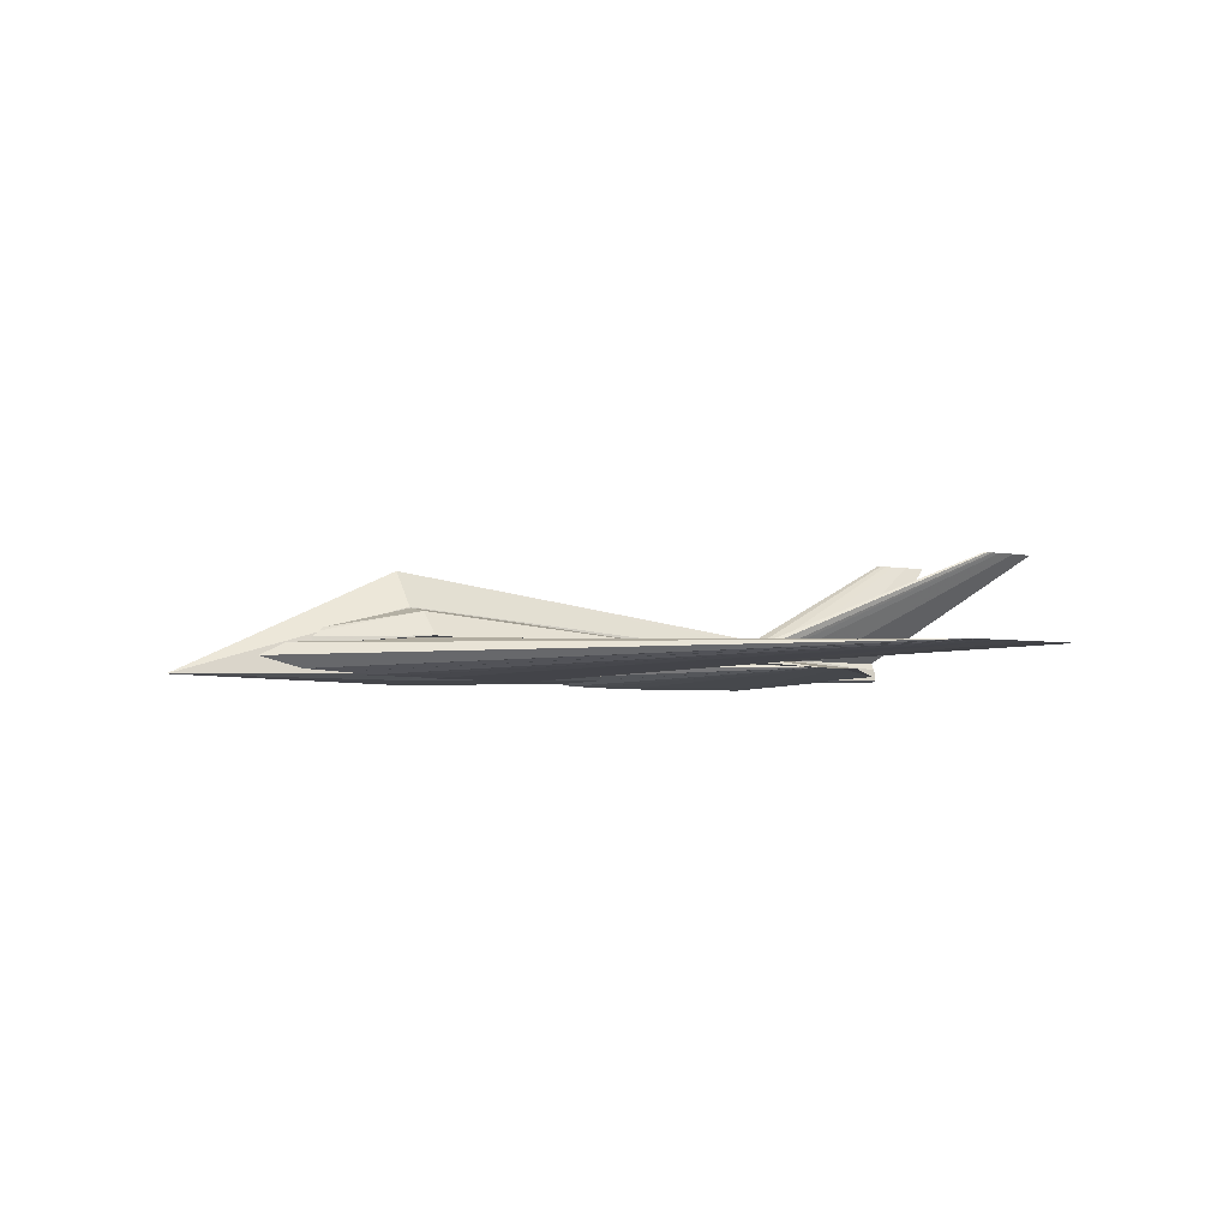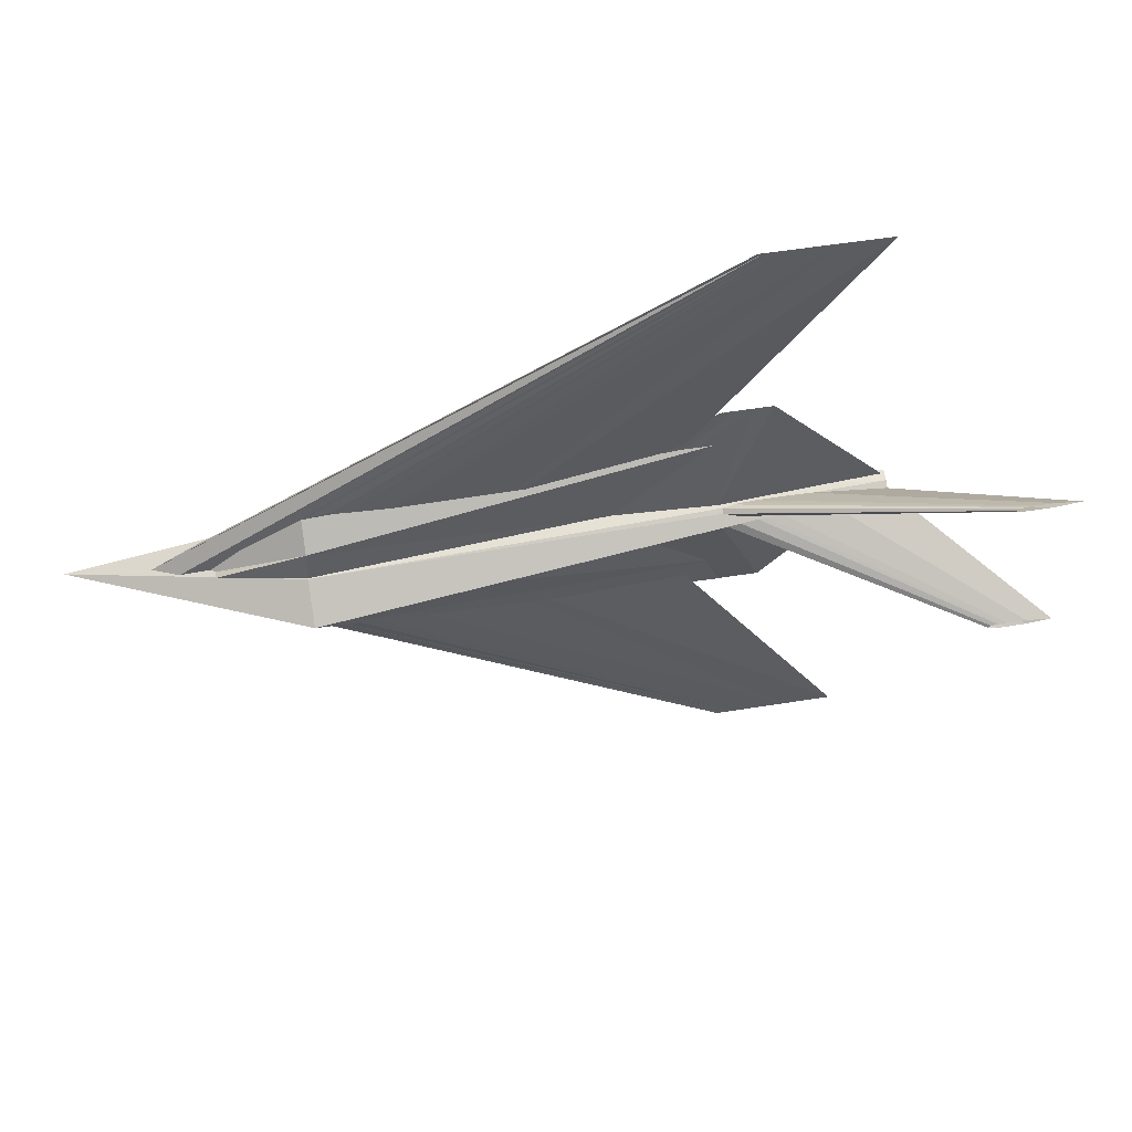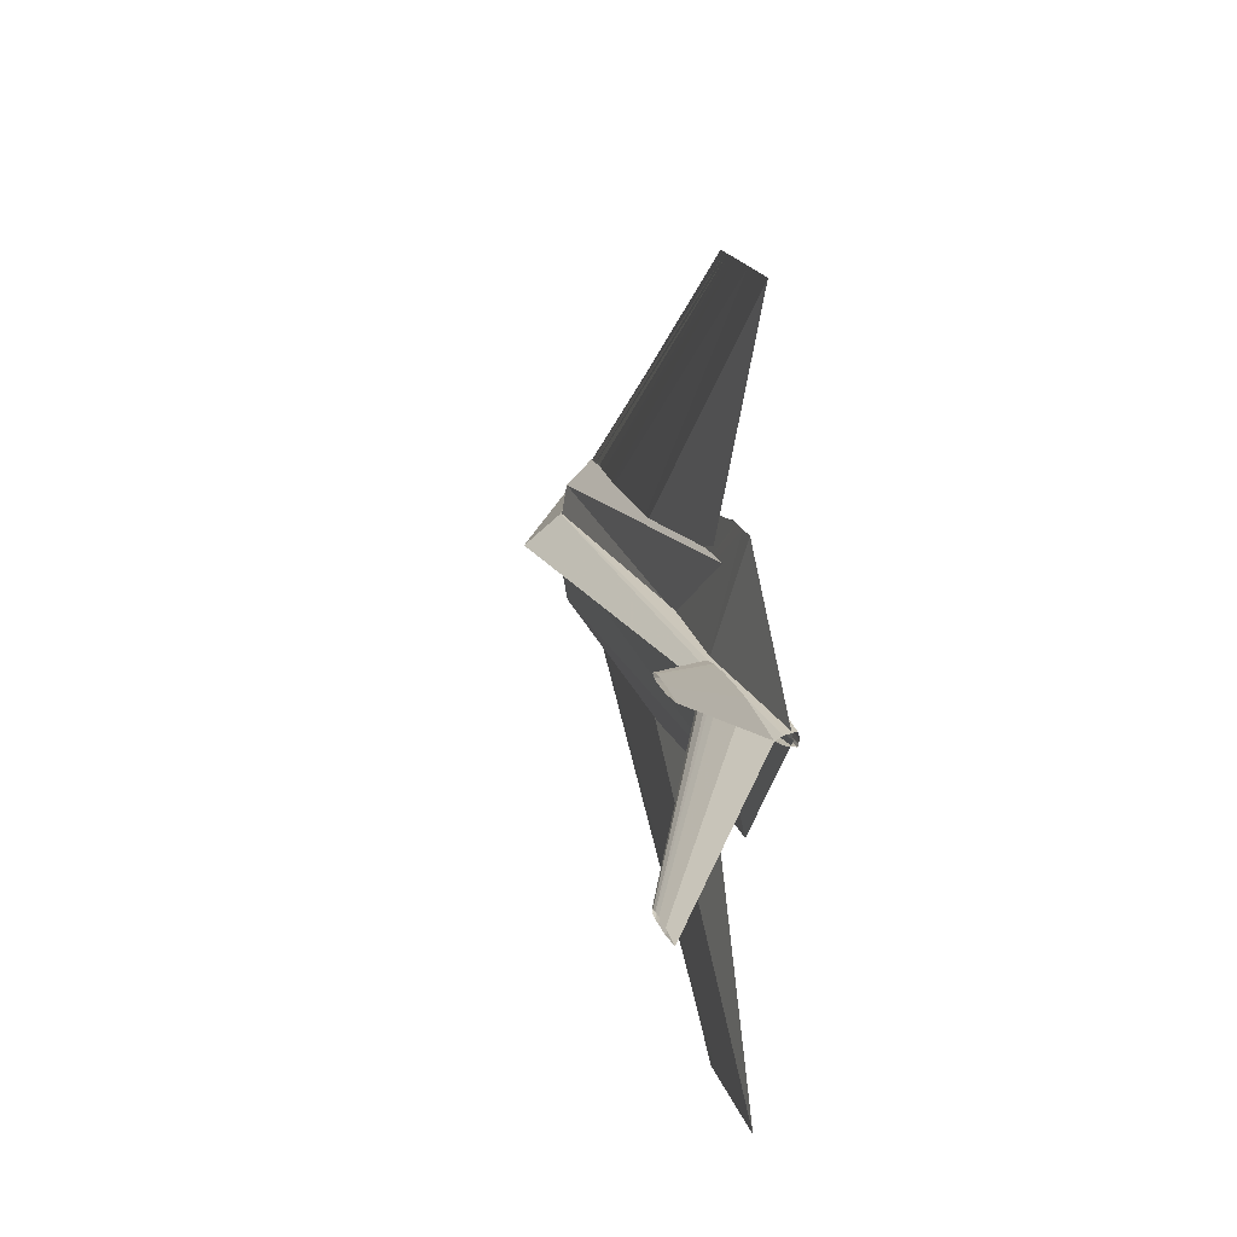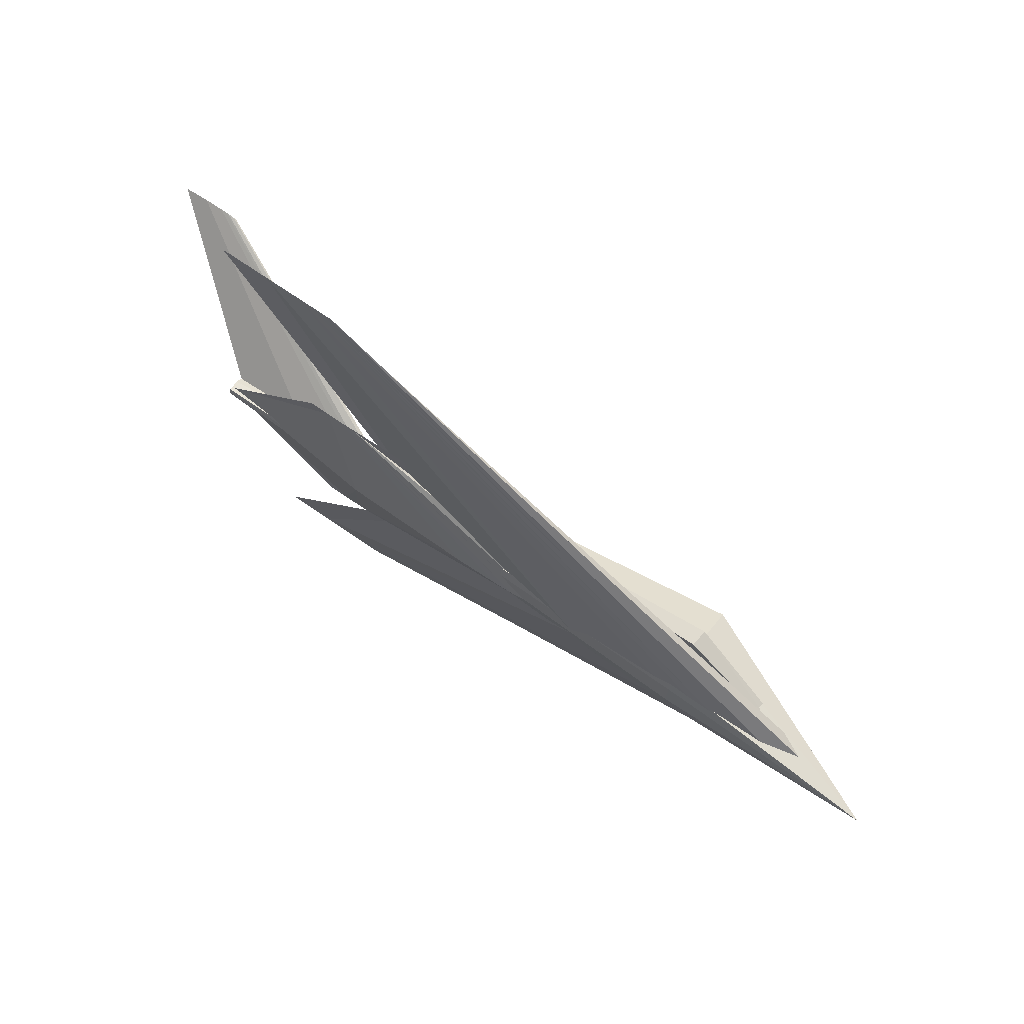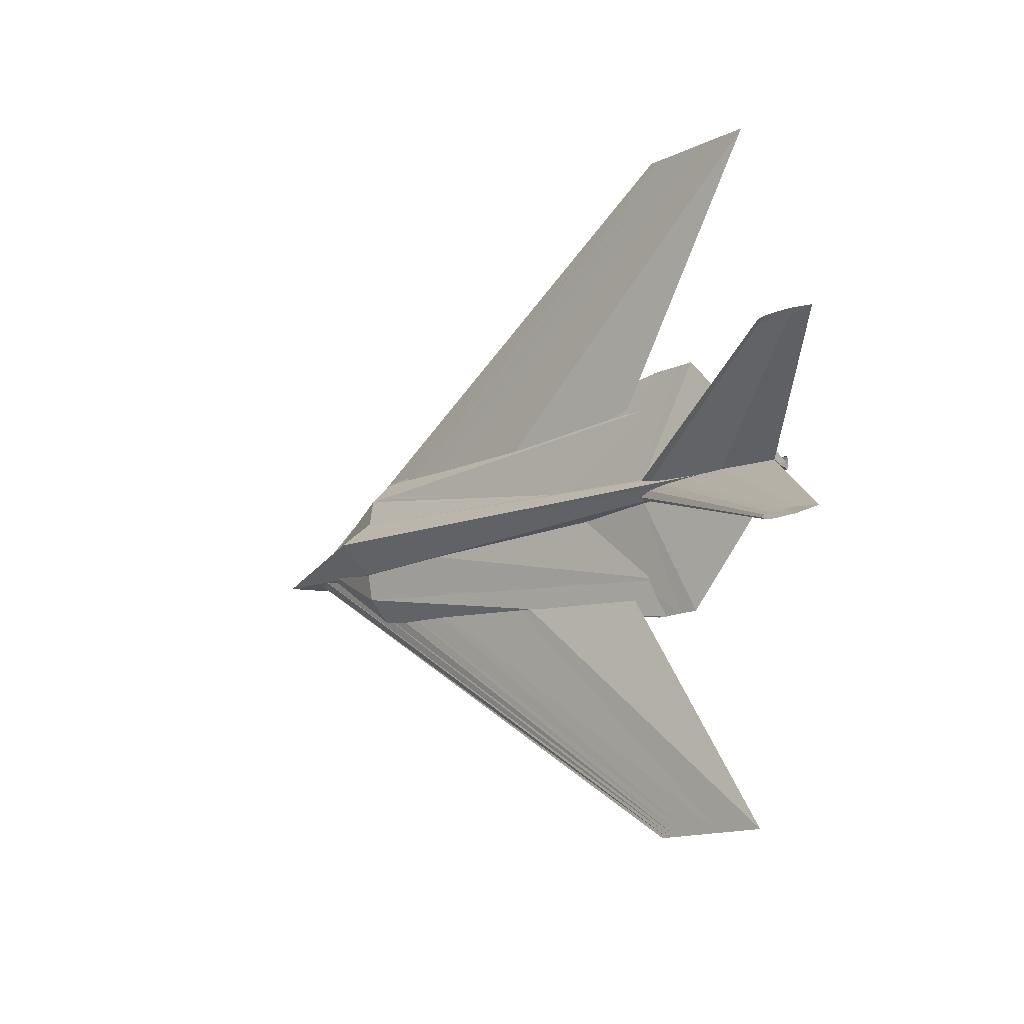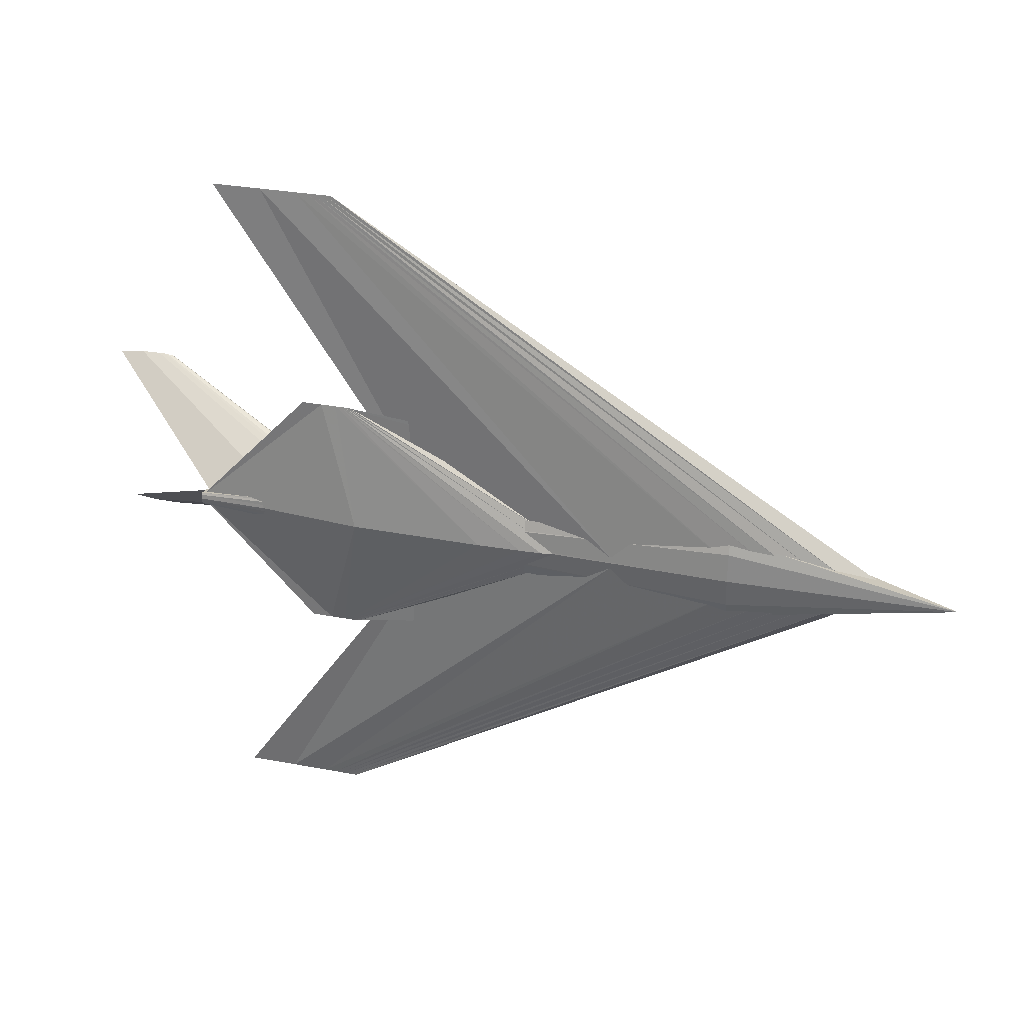
<metadata>
{"format":"obj","ext":"obj","renderer":"f3d","projection":"perspective","resolution":1024,"background":"white","views":[{"elev":-4.4,"azim":-31.5,"up":"+Z"},{"elev":52.6,"azim":-9.9,"up":"+Y"},{"elev":17.8,"azim":75.9,"up":"+Y"},{"elev":71.5,"azim":-145.4,"up":"+Y"},{"elev":-13.9,"azim":46.9,"up":"+Y"},{"elev":30.0,"azim":-164.5,"up":"+Y"}]}
</metadata>
<code>
v -0.8976 -0.0005682 -0.05272
v 0.3033 0.7157 -0.01971
v 0.2906 0.7157 -0.01971
v -0.8501 -0.0005682 -0.02643
v 0.3159 0.7157 -0.01971
v -0.8027 -0.0005682 -0.01986
v 0.3286 0.7157 -0.01971
v -0.7552 -0.0005682 -0.01329
v 0.3412 0.7157 -0.01971
v -0.7077 -0.0005682 -0.01164
v 0.3665 0.7157 -0.01971
v -0.6128 -0.0005682 -0.01
v 0.4425 0.7157 -0.01971
v -0.328 -0.0005682 -0.01329
v 0.5437 0.7157 -0.01971
v 0.05175 -0.0005682 -0.05272
v -0.328 -0.0005682 -0.09215
v -0.6128 -0.0005682 -0.09544
v -0.7077 -0.0005682 -0.0938
v -0.7552 -0.0005682 -0.09215
v -0.8027 -0.0005682 -0.08558
v -0.8501 -0.0005682 -0.07901
v 0.3033 -0.7169 -0.01971
v 0.2906 -0.7169 -0.01971
v 0.3159 -0.7169 -0.01971
v 0.3286 -0.7169 -0.01971
v 0.3412 -0.7169 -0.01971
v 0.3665 -0.7169 -0.01971
v 0.4425 -0.7169 -0.01971
v 0.5437 -0.7169 -0.01971
v -0.3039 -0.0005682 -0.05433
v 0.2623 0.2621 -0.05433
v 0.2571 0.2621 -0.05433
v -0.2584 -0.0005682 -0.0291
v 0.2675 0.2621 -0.05433
v -0.2128 -0.0005682 -0.02279
v 0.2726 0.2621 -0.05433
v -0.1673 -0.0005682 -0.01648
v 0.2778 0.2621 -0.05433
v -0.1217 -0.0005682 -0.01491
v 0.2882 0.2621 -0.05433
v -0.03063 -0.0005682 -0.01333
v 0.3192 0.2621 -0.05433
v 0.2427 -0.0005682 -0.01648
v 0.3606 0.2621 -0.05433
v 0.6071 -0.0005682 -0.05433
v 0.2427 -0.0005682 -0.09217
v -0.03063 -0.0005682 -0.09532
v -0.1217 -0.0005682 -0.09375
v -0.1673 -0.0005682 -0.09217
v -0.2128 -0.0005682 -0.08586
v -0.2584 -0.0005682 -0.07956
v 0.2623 -0.2632 -0.05433
v 0.2571 -0.2632 -0.05433
v 0.2675 -0.2632 -0.05433
v 0.2726 -0.2632 -0.05433
v 0.2778 -0.2632 -0.05433
v 0.2882 -0.2632 -0.05433
v 0.3192 -0.2632 -0.05433
v 0.3606 -0.2632 -0.05433
v -1.026 -0.0005682 -0.08964
v -0.5604 0.05853 0.04912
v -0.5604 0.09184 -0.08161
v -0.5604 -0.0005682 0.1228
v -0.5604 -0.05966 0.04912
v -0.5604 -0.09298 -0.08161
v -0.5604 -0.05966 -0.09298
v -0.5604 -0.0005682 -0.09939
v -0.5604 0.05853 -0.09298
v 0.6026 0.007743 -0.03874
v 0.6026 0.01243 -0.06248
v 0.6026 -0.0005682 -0.02536
v 0.6026 -0.008878 -0.03874
v 0.6026 -0.01356 -0.06248
v 0.6026 -0.008878 -0.06455
v 0.6026 -0.0005682 -0.06571
v 0.6026 0.007743 -0.06455
v -0.7933 0.0116 -0.03078
v -0.5584 0.1142 0.0372
v -0.5584 0.1621 -0.01197
v -0.7933 0.007794 -0.01394
v -0.5584 -0.001396 0.05756
v -0.7933 -0.001396 -0.006959
v -0.5584 -0.117 0.0372
v -0.7933 -0.01058 -0.01394
v -0.5584 -0.1649 -0.01197
v -0.7933 -0.01439 -0.03078
v -0.5584 -0.117 -0.01247
v -0.7933 -0.01058 -0.03095
v -0.5584 -0.001396 -0.01267
v -0.7933 -0.001396 -0.03102
v -0.5584 0.1142 -0.01247
v -0.7933 0.007794 -0.03095
v 0.2808 0.1846 -0.04594
v 0.2808 0.2616 -0.05454
v 0.2808 -0.001396 -0.04239
v 0.2808 -0.1874 -0.04594
v 0.2808 -0.2644 -0.05454
v 0.2808 -0.1874 -0.05463
v 0.2808 -0.001396 -0.05467
v 0.2808 0.1846 -0.05463
v -0.7933 0.01325 -0.03078
v -0.5584 0.1159 0.0372
v -0.5584 0.1638 -0.01197
v -0.7933 0.009449 -0.01394
v -0.5584 0.0002593 0.05756
v -0.7933 0.0002593 -0.006959
v -0.5584 -0.1154 0.0372
v -0.7933 -0.008931 -0.01394
v -0.5584 -0.1633 -0.01197
v -0.7933 -0.01274 -0.03078
v -0.5584 -0.1154 -0.01247
v -0.7933 -0.008931 -0.03095
v -0.5584 0.0002593 -0.01267
v -0.7933 0.0002593 -0.03102
v -0.5584 0.1159 -0.01247
v -0.7933 0.009449 -0.03095
v 0.2808 0.1862 -0.04594
v 0.2808 0.2633 -0.05454
v 0.2808 0.0002593 -0.04239
v 0.2808 -0.1857 -0.04594
v 0.2808 -0.2627 -0.05454
v 0.2808 -0.1857 -0.05463
v 0.2808 0.0002593 -0.05467
v 0.2808 0.1862 -0.05463
v 0.211 -0.0005682 -0.02538
v 0.7744 0.1906 0.2153
v 0.7678 0.1865 0.2153
v 0.2304 0.01143 -0.02538
v 0.7811 0.1916 0.2153
v 0.2499 0.01443 -0.02538
v 0.7877 0.1926 0.2153
v 0.2694 0.01743 -0.02538
v 0.7943 0.1929 0.2153
v 0.2889 0.01818 -0.02538
v 0.8076 0.1931 0.2153
v 0.3279 0.01892 -0.02538
v 0.8475 0.1926 0.2153
v 0.4449 0.01743 -0.02538
v 0.9006 0.1865 0.2153
v 0.6008 -0.0005682 -0.02538
v 0.8475 0.1803 0.2153
v 0.4449 -0.01856 -0.02538
v 0.8076 0.1798 0.2153
v 0.3279 -0.02006 -0.02538
v 0.7943 0.1801 0.2153
v 0.2889 -0.01931 -0.02538
v 0.7877 0.1803 0.2153
v 0.2694 -0.01856 -0.02538
v 0.7811 0.1814 0.2153
v 0.2499 -0.01556 -0.02538
v 0.7744 0.1824 0.2153
v 0.2304 -0.01256 -0.02538
v 0.7744 -0.1835 0.2153
v 0.7678 -0.1876 0.2153
v 0.7811 -0.1825 0.2153
v 0.7877 -0.1815 0.2153
v 0.7943 -0.1812 0.2153
v 0.8076 -0.181 0.2153
v 0.8475 -0.1815 0.2153
v 0.9006 -0.1876 0.2153
v 0.8475 -0.1937 0.2153
v 0.8076 -0.1942 0.2153
v 0.7943 -0.194 0.2153
v 0.7877 -0.1937 0.2153
v 0.7811 -0.1927 0.2153
v 0.7744 -0.1917 0.2153
v -0.6672 -0.003817 -0.09073
v -0.6672 0.01568 -0.09073
v -0.6282 -0.003817 -0.09073
v -0.6282 0.01568 -0.09073
v -0.6282 -0.003817 -0.05824
v -0.6672 -0.003817 -0.05824
v -0.6672 0.01568 -0.05824
v -0.6282 0.01568 -0.05824
v -0.6672 -0.02461 -0.09073
v -0.6672 0.03647 -0.09073
v -0.4983 -0.02461 -0.09073
v -0.4983 0.03647 -0.09073
v -0.4983 -0.02461 -0.05954
v -0.6672 -0.02461 -0.05954
v -0.6672 0.03647 -0.05954
v -0.4983 0.03647 -0.05954
f 1 2 3
f 4 5 2
f 6 7 5
f 8 9 7
f 10 11 9
f 12 13 11
f 14 15 13
f 16 13 15
f 17 11 13
f 18 9 11
f 19 7 9
f 20 5 7
f 21 2 5
f 22 3 2
f 1 4 2
f 4 6 5
f 6 8 7
f 8 10 9
f 10 12 11
f 12 14 13
f 14 16 15
f 16 17 13
f 17 18 11
f 18 19 9
f 19 20 7
f 20 21 5
f 21 22 2
f 22 1 3
f 24 23 1
f 23 25 4
f 25 26 6
f 26 27 8
f 27 28 10
f 28 29 12
f 29 30 14
f 30 29 16
f 29 28 17
f 28 27 18
f 27 26 19
f 26 25 20
f 25 23 21
f 23 24 22
f 23 4 1
f 25 6 4
f 26 8 6
f 27 10 8
f 28 12 10
f 29 14 12
f 30 16 14
f 29 17 16
f 28 18 17
f 27 19 18
f 26 20 19
f 25 21 20
f 23 22 21
f 24 1 22
f 31 32 33
f 34 35 32
f 36 37 35
f 38 39 37
f 40 41 39
f 42 43 41
f 44 45 43
f 46 43 45
f 47 41 43
f 48 39 41
f 49 37 39
f 50 35 37
f 51 32 35
f 52 33 32
f 31 34 32
f 34 36 35
f 36 38 37
f 38 40 39
f 40 42 41
f 42 44 43
f 44 46 45
f 46 47 43
f 47 48 41
f 48 49 39
f 49 50 37
f 50 51 35
f 51 52 32
f 52 31 33
f 54 53 31
f 53 55 34
f 55 56 36
f 56 57 38
f 57 58 40
f 58 59 42
f 59 60 44
f 60 59 46
f 59 58 47
f 58 57 48
f 57 56 49
f 56 55 50
f 55 53 51
f 53 54 52
f 53 34 31
f 55 36 34
f 56 38 36
f 57 40 38
f 58 42 40
f 59 44 42
f 60 46 44
f 59 47 46
f 58 48 47
f 57 49 48
f 56 50 49
f 55 51 50
f 53 52 51
f 54 31 52
f 61 62 63
f 61 64 62
f 61 65 64
f 61 66 65
f 61 67 66
f 61 68 67
f 61 69 68
f 61 63 69
f 63 70 71
f 62 72 70
f 64 73 72
f 65 74 73
f 66 75 74
f 67 76 75
f 68 77 76
f 69 71 77
f 63 62 70
f 62 64 72
f 64 65 73
f 65 66 74
f 66 67 75
f 67 68 76
f 68 69 77
f 69 63 71
f 61 62 63
f 61 64 62
f 61 65 64
f 61 66 65
f 61 67 66
f 61 68 67
f 61 69 68
f 61 63 69
f 71 70 63
f 70 72 62
f 72 73 64
f 73 74 65
f 74 75 66
f 75 76 67
f 76 77 68
f 77 71 69
f 63 62 70
f 62 64 72
f 64 65 73
f 65 66 74
f 66 67 75
f 67 68 76
f 68 69 77
f 69 63 71
f 78 79 80
f 81 82 79
f 83 84 82
f 85 86 84
f 87 88 86
f 89 90 88
f 91 92 90
f 93 80 92
f 80 94 95
f 79 96 94
f 82 97 96
f 84 98 97
f 86 99 98
f 88 100 99
f 90 101 100
f 92 95 101
f 78 81 79
f 81 83 82
f 83 85 84
f 85 87 86
f 87 89 88
f 89 91 90
f 91 93 92
f 93 78 80
f 80 79 94
f 79 82 96
f 82 84 97
f 84 86 98
f 86 88 99
f 88 90 100
f 90 92 101
f 92 80 95
f 102 103 104
f 105 106 103
f 107 108 106
f 109 110 108
f 111 112 110
f 113 114 112
f 115 116 114
f 117 104 116
f 104 118 119
f 103 120 118
f 106 121 120
f 108 122 121
f 110 123 122
f 112 124 123
f 114 125 124
f 116 119 125
f 102 105 103
f 105 107 106
f 107 109 108
f 109 111 110
f 111 113 112
f 113 115 114
f 115 117 116
f 117 102 104
f 104 103 118
f 103 106 120
f 106 108 121
f 108 110 122
f 110 112 123
f 112 114 124
f 114 116 125
f 116 104 119
f 128 127 126
f 127 130 129
f 130 132 131
f 132 134 133
f 134 136 135
f 136 138 137
f 138 140 139
f 140 142 141
f 142 144 143
f 144 146 145
f 146 148 147
f 148 150 149
f 150 152 151
f 152 128 153
f 127 129 126
f 130 131 129
f 132 133 131
f 134 135 133
f 136 137 135
f 138 139 137
f 140 141 139
f 142 143 141
f 144 145 143
f 146 147 145
f 148 149 147
f 150 151 149
f 152 153 151
f 128 126 153
f 126 154 155
f 129 156 154
f 131 157 156
f 133 158 157
f 135 159 158
f 137 160 159
f 139 161 160
f 141 162 161
f 143 163 162
f 145 164 163
f 147 165 164
f 149 166 165
f 151 167 166
f 153 155 167
f 126 129 154
f 129 131 156
f 131 133 157
f 133 135 158
f 135 137 159
f 137 139 160
f 139 141 161
f 141 143 162
f 143 145 163
f 145 147 164
f 147 149 165
f 149 151 166
f 151 153 167
f 153 126 155
f 168 169 170
f 170 169 171
f 168 172 173
f 168 170 172
f 168 173 169
f 169 173 174
f 169 174 175
f 169 175 171
f 170 175 172
f 170 171 175
f 172 174 173
f 172 175 174
f 176 177 178
f 178 177 179
f 176 180 181
f 176 178 180
f 176 181 177
f 177 181 182
f 177 182 183
f 177 183 179
f 178 183 180
f 178 179 183
f 180 182 181
f 180 183 182
f 168 169 170
f 170 169 171
f 168 172 173
f 168 170 172
f 168 173 169
f 169 173 174
f 169 174 175
f 169 175 171
f 170 175 172
f 170 171 175
f 172 174 173
f 172 175 174
f 168 169 170
f 170 169 171
f 168 172 173
f 168 170 172
f 168 173 169
f 169 173 174
f 169 174 175
f 169 175 171
f 170 175 172
f 170 171 175
f 172 174 173
f 172 175 174
f 168 169 170
f 170 169 171
f 168 172 173
f 168 170 172
f 168 173 169
f 169 173 174
f 169 174 175
f 169 175 171
f 170 175 172
f 170 171 175
f 172 174 173
f 172 175 174

</code>
